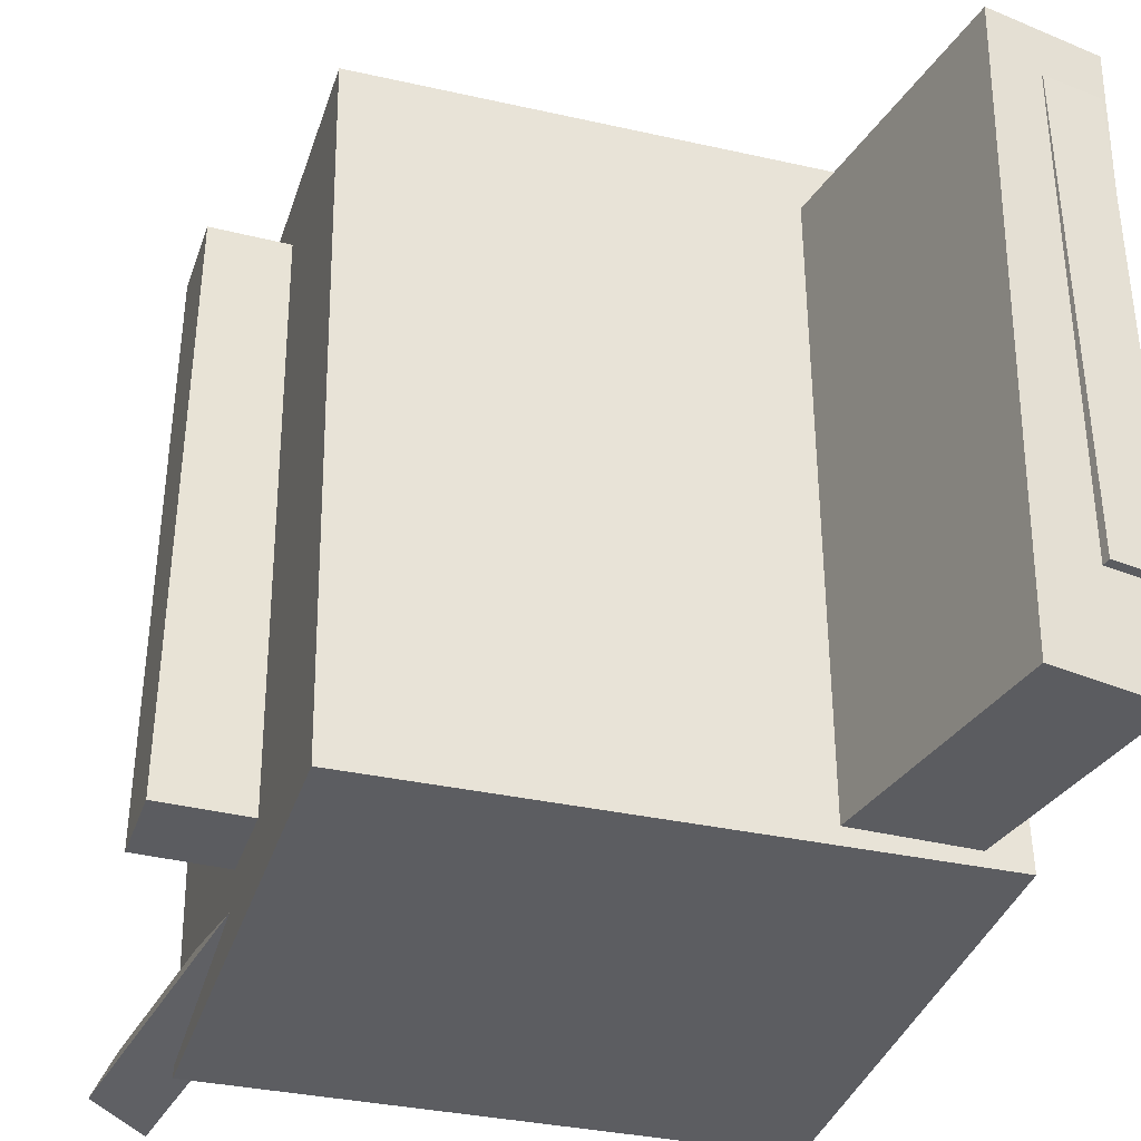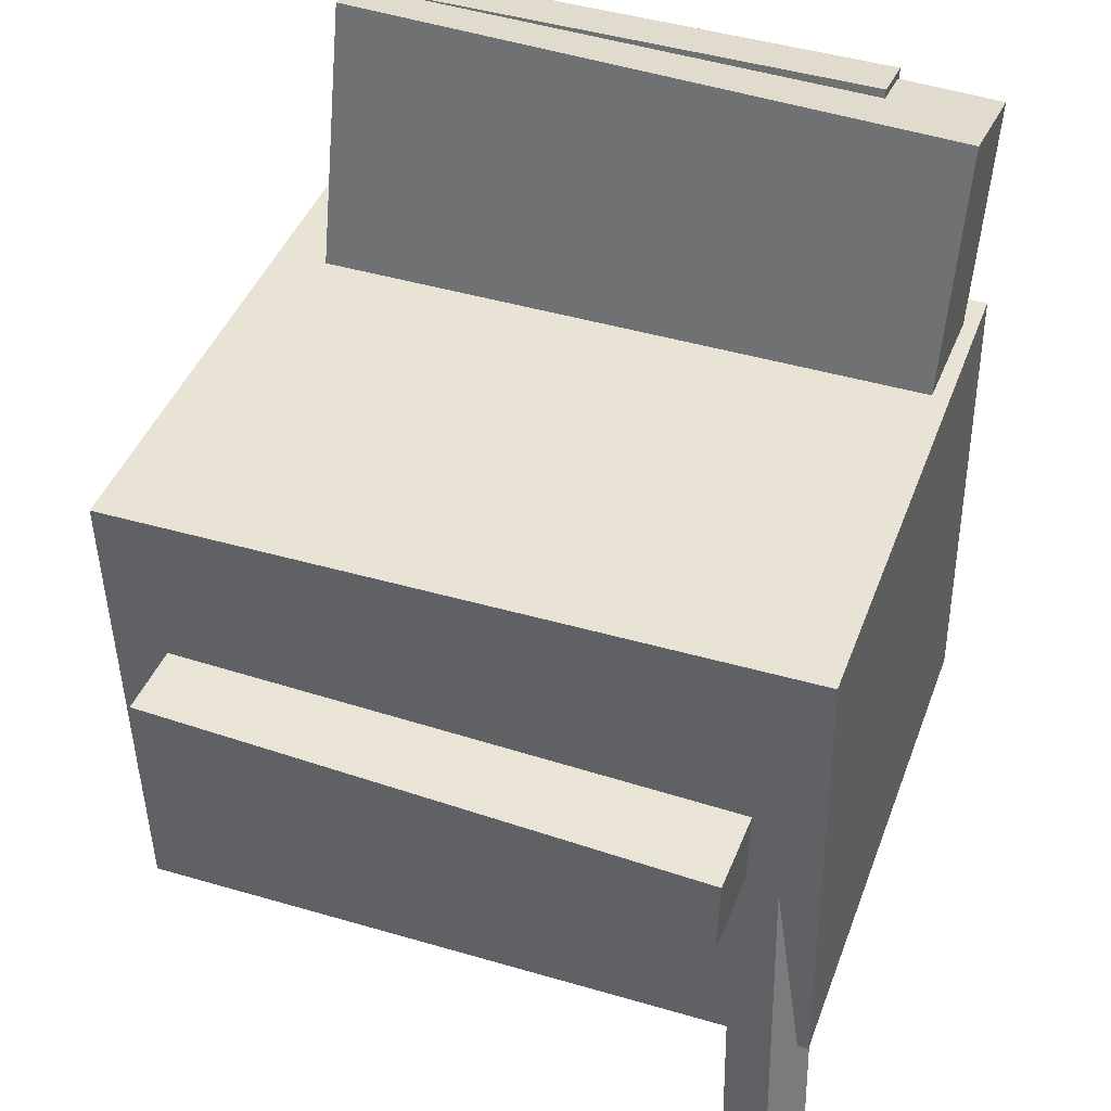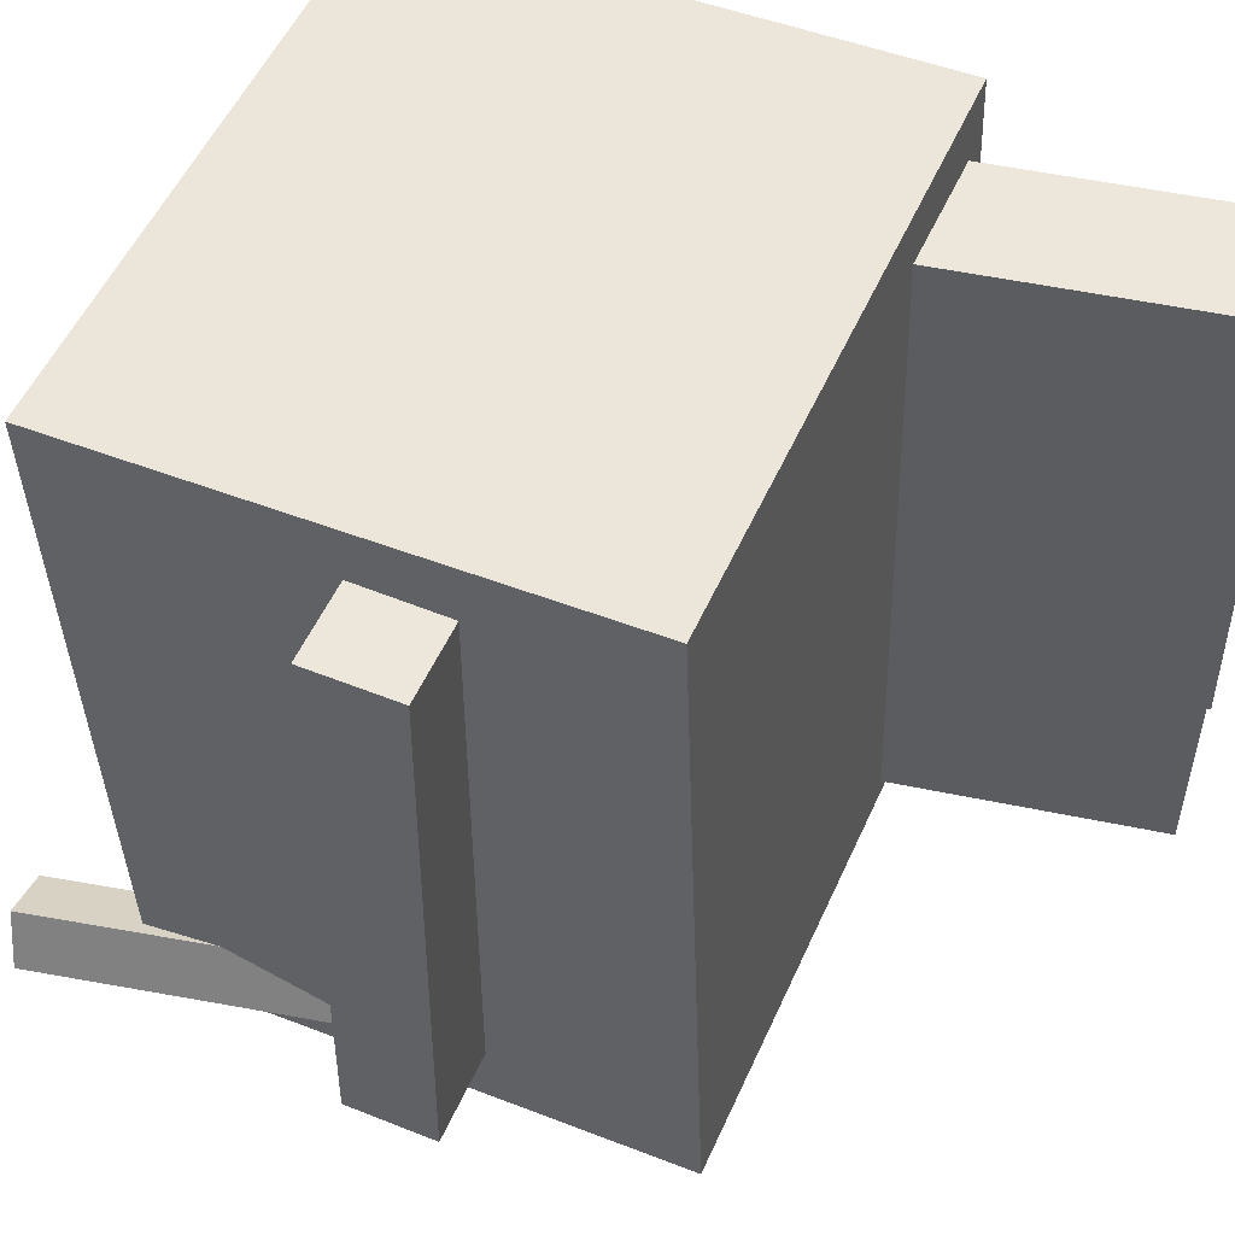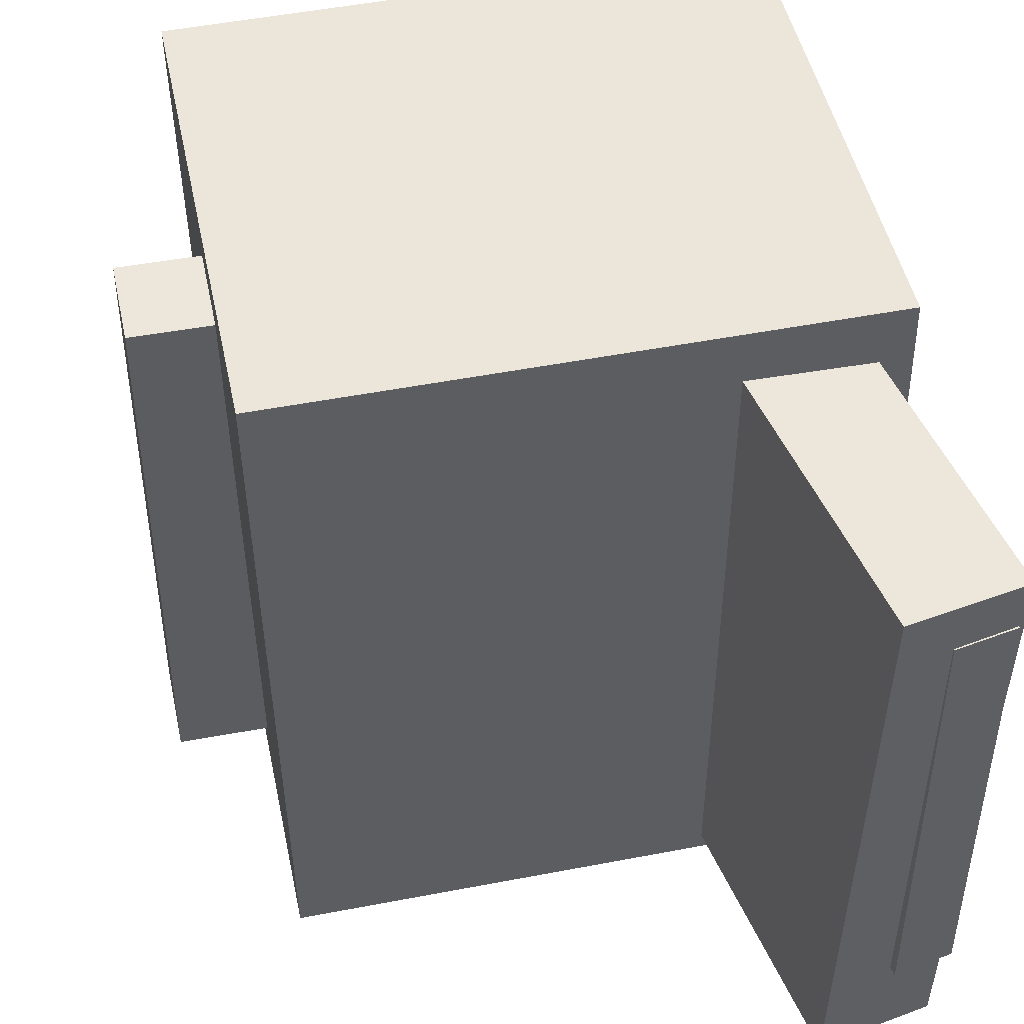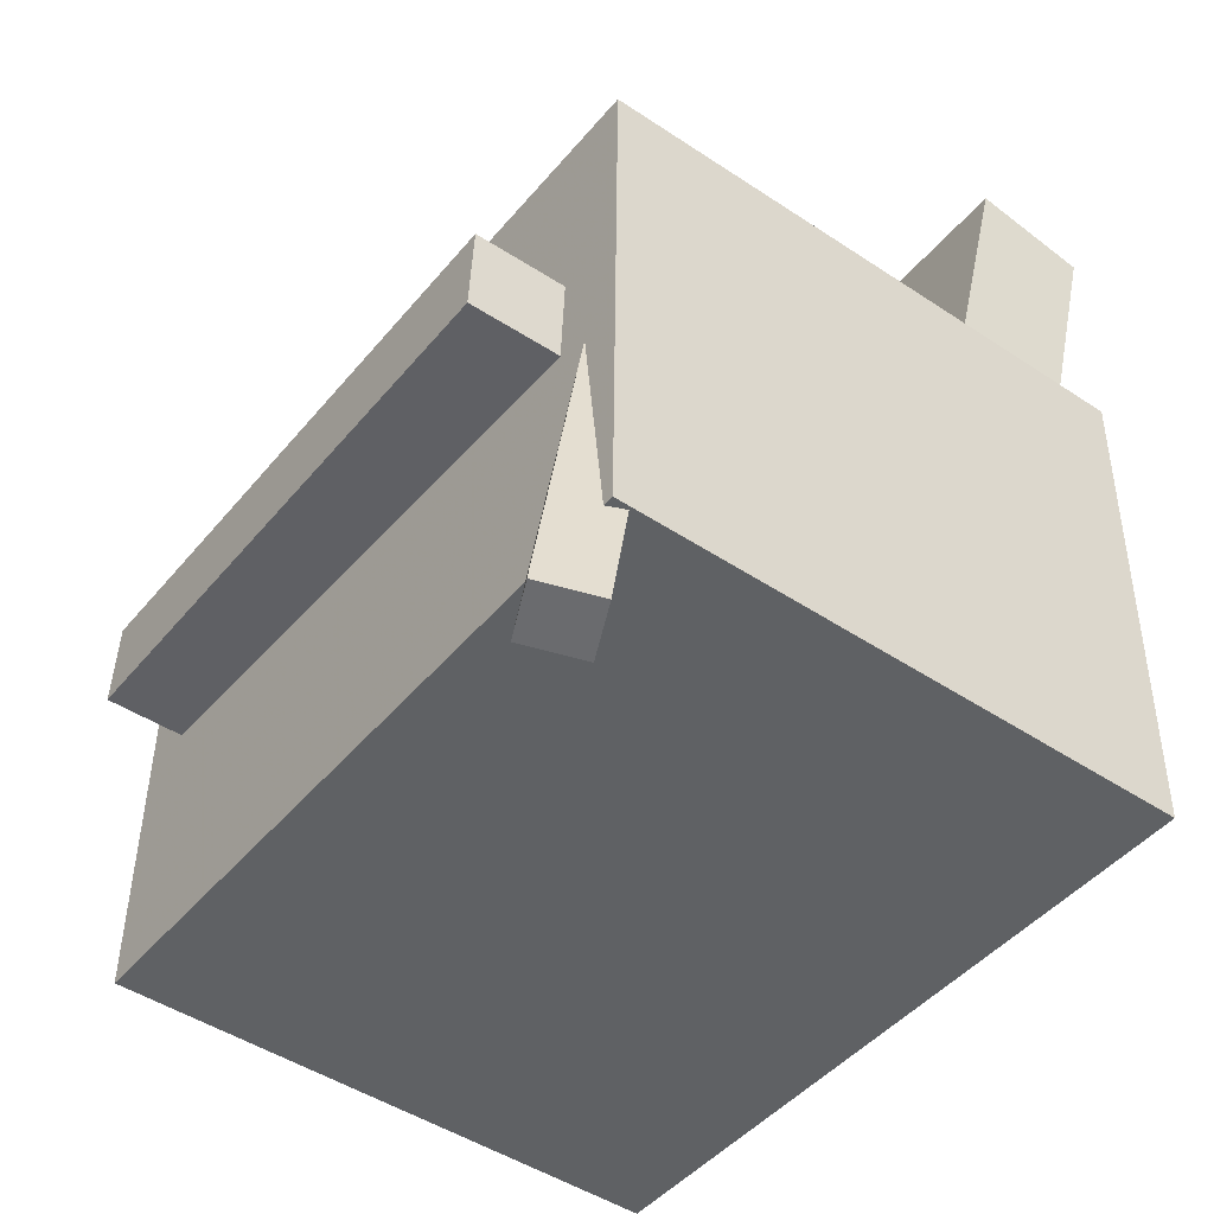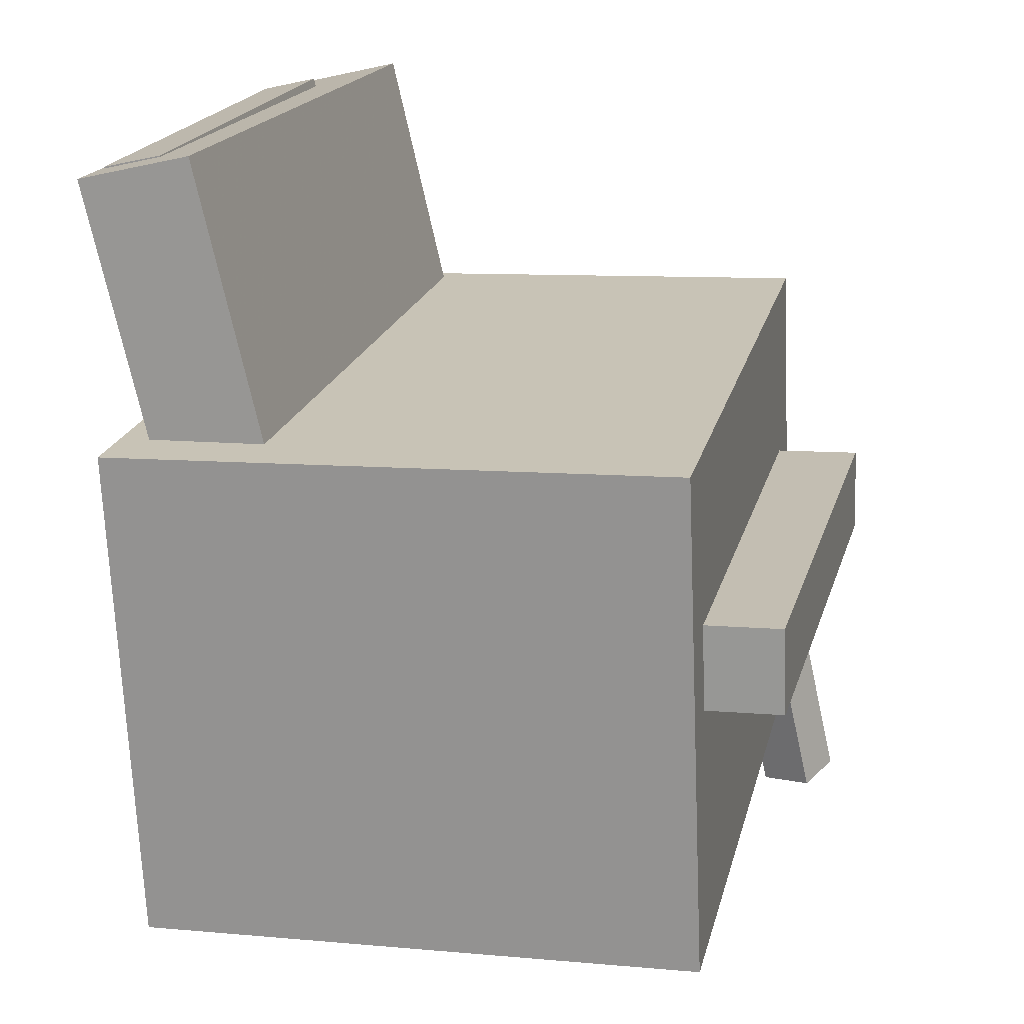
<metadata>
{"format":"obj","ext":"obj","renderer":"f3d","projection":"perspective","resolution":1024,"background":"white","views":[{"elev":-34.8,"azim":164.8,"up":"+Z"},{"elev":45.5,"azim":110.3,"up":"+Y"},{"elev":52.4,"azim":115.8,"up":"+Z"},{"elev":49.2,"azim":170.4,"up":"+Z"},{"elev":-43.2,"azim":143.4,"up":"+Y"},{"elev":18.6,"azim":13.6,"up":"+Y"}]}
</metadata>
<code>
v -0.2443 0.3048 -0.1548
v -0.2419 0.3013 0.1883
v -0.2033 0.3142 -0.155
v -0.2009 0.3108 0.1881
v -0.1977 0.1026 -0.1572
v -0.1952 0.09912 0.1859
v -0.1567 0.1121 -0.1574
v -0.1543 0.1086 0.1857
f 1.0 7.0 5.0
f 1.0 3.0 7.0
f 1.0 4.0 3.0
f 1.0 2.0 4.0
f 3.0 8.0 7.0
f 3.0 4.0 8.0
f 5.0 7.0 8.0
f 5.0 8.0 6.0
f 1.0 5.0 6.0
f 1.0 6.0 2.0
f 2.0 6.0 8.0
f 2.0 8.0 4.0
v 0.006369 -0.05612 -0.1998
v 0.001624 -0.05412 0.2166
v 0.003607 0.005578 -0.2001
v -0.001139 0.007583 0.2163
v 0.2464 -0.04536 -0.1971
v 0.2417 -0.04335 0.2193
v 0.2437 0.01634 -0.1974
v 0.2389 0.01835 0.219
f 9.0 15.0 13.0
f 9.0 11.0 15.0
f 9.0 12.0 11.0
f 9.0 10.0 12.0
f 11.0 16.0 15.0
f 11.0 12.0 16.0
f 13.0 15.0 16.0
f 13.0 16.0 14.0
f 9.0 13.0 14.0
f 9.0 14.0 10.0
f 10.0 14.0 16.0
f 10.0 16.0 12.0
v -0.158 0.3181 -0.2285
v -0.1652 0.3185 0.2264
v -0.08164 -0.004657 -0.227
v -0.08882 -0.00434 0.2278
v -0.2385 0.2991 -0.2297
v -0.2456 0.2994 0.2251
v -0.1621 -0.0237 -0.2283
v -0.1692 -0.02338 0.2265
f 17.0 23.0 21.0
f 17.0 19.0 23.0
f 17.0 20.0 19.0
f 17.0 18.0 20.0
f 19.0 24.0 23.0
f 19.0 20.0 24.0
f 21.0 23.0 24.0
f 21.0 24.0 22.0
f 17.0 21.0 22.0
f 17.0 22.0 18.0
f 18.0 22.0 24.0
f 18.0 24.0 20.0
v 0.1927 -0.2894 -0.2588
v 0.131 0.002666 -0.2337
v 0.231 -0.2828 -0.2406
v 0.1692 0.009206 -0.2156
v 0.1765 -0.2959 -0.2222
v 0.1147 -0.003914 -0.1971
v 0.2147 -0.2894 -0.204
v 0.153 0.002626 -0.1789
f 25.0 31.0 29.0
f 25.0 27.0 31.0
f 25.0 28.0 27.0
f 25.0 26.0 28.0
f 27.0 32.0 31.0
f 27.0 28.0 32.0
f 29.0 31.0 32.0
f 29.0 32.0 30.0
f 25.0 29.0 30.0
f 25.0 30.0 26.0
f 26.0 30.0 32.0
f 26.0 32.0 28.0
v -0.2142 0.2109 -0.2018
v -0.2165 0.209 0.2164
v -0.1507 0.2302 -0.2013
v -0.153 0.2283 0.2168
v -0.1329 -0.05673 -0.2026
v -0.1351 -0.05869 0.2156
v -0.06931 -0.0374 -0.2022
v -0.07157 -0.03937 0.216
f 33.0 39.0 37.0
f 33.0 35.0 39.0
f 33.0 36.0 35.0
f 33.0 34.0 36.0
f 35.0 40.0 39.0
f 35.0 36.0 40.0
f 37.0 39.0 40.0
f 37.0 40.0 38.0
f 33.0 37.0 38.0
f 33.0 38.0 34.0
f 34.0 38.0 40.0
f 34.0 40.0 36.0
v -0.2243 0.1183 0.2664
v -0.211 -0.2422 0.2547
v 0.1801 0.1333 0.2631
v 0.1933 -0.2272 0.2513
v -0.2291 0.1346 -0.2393
v -0.2158 -0.2258 -0.2511
v 0.1752 0.1496 -0.2427
v 0.1885 -0.2108 -0.2544
f 41.0 47.0 45.0
f 41.0 43.0 47.0
f 41.0 44.0 43.0
f 41.0 42.0 44.0
f 43.0 48.0 47.0
f 43.0 44.0 48.0
f 45.0 47.0 48.0
f 45.0 48.0 46.0
f 41.0 45.0 46.0
f 41.0 46.0 42.0
f 42.0 46.0 48.0
f 42.0 48.0 44.0

</code>
